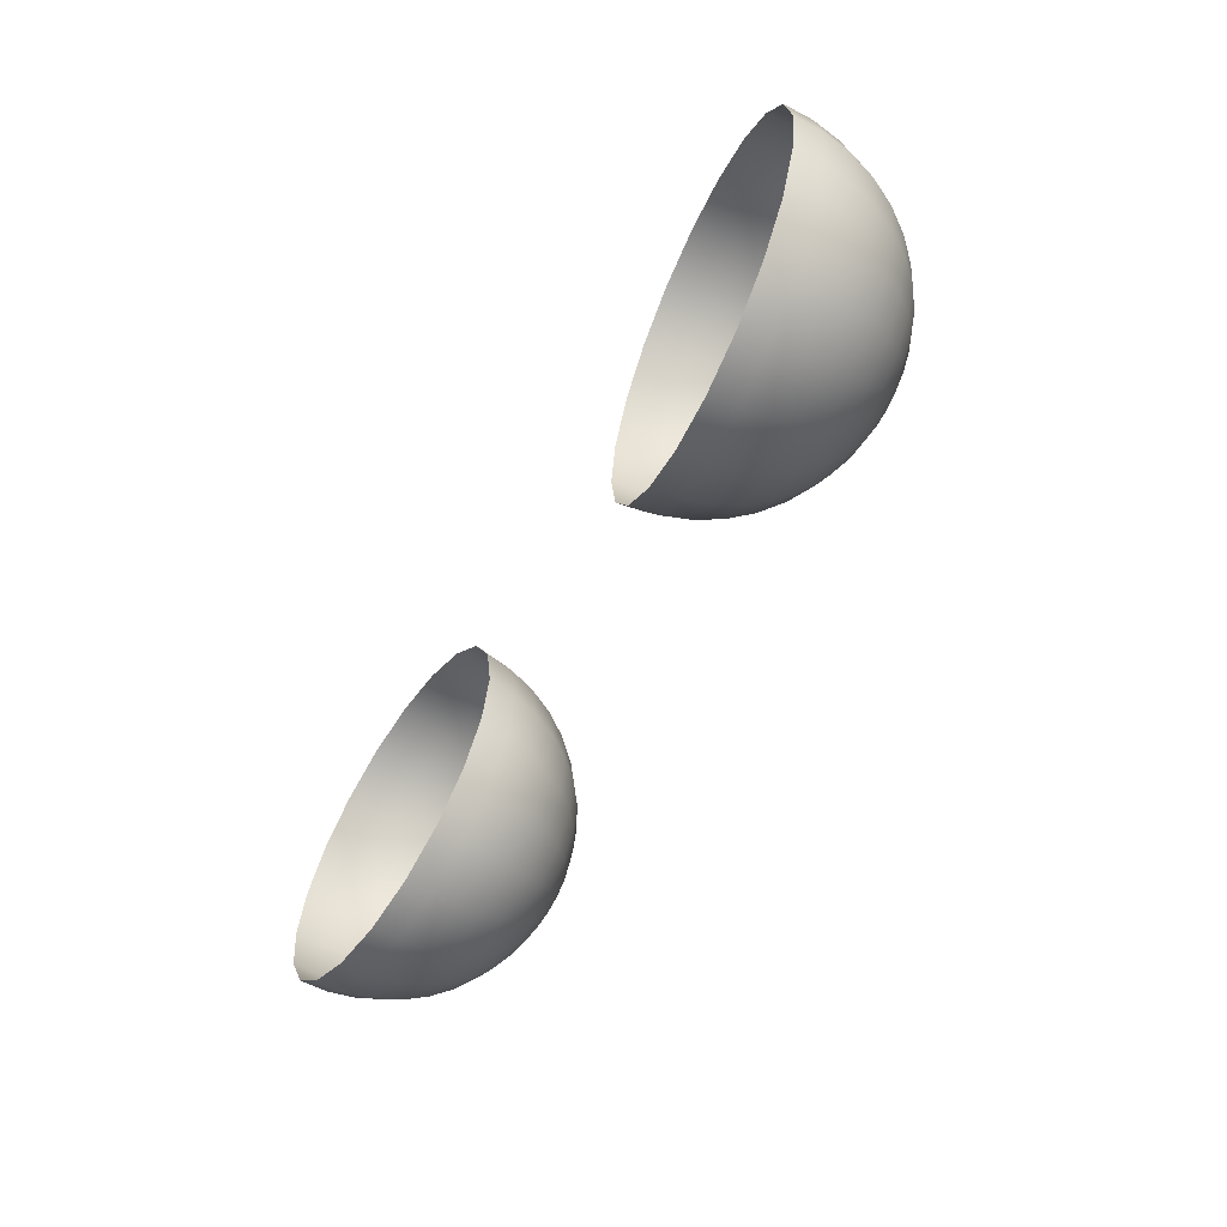
<metadata>
{"format":"obj","ext":"obj","renderer":"f3d","projection":"perspective","resolution":1024,"background":"white","views":[{"elev":-59.7,"azim":-118.9,"up":"+Y"}]}
</metadata>
<code>
v -0.07813 0.3222 0.3949
v -0.09423 0.354 0.3935
v -0.1193 0.3792 0.3913
v -0.1509 0.3953 0.3885
v -0.186 0.4009 0.3855
v -0.221 0.3953 0.3824
v -0.2527 0.3792 0.3796
v -0.2777 0.354 0.3774
v -0.2939 0.3222 0.376
v -0.2994 0.2871 0.3756
v -0.2939 0.2519 0.376
v -0.2777 0.2201 0.3774
v -0.2527 0.195 0.3796
v -0.221 0.1788 0.3824
v -0.186 0.1732 0.3855
v -0.1509 0.1788 0.3885
v -0.1193 0.195 0.3913
v -0.09423 0.2201 0.3935
v -0.07813 0.2519 0.3949
v -0.07257 0.2871 0.3954
v -0.08104 0.3218 0.4128
v -0.09694 0.3532 0.4114
v -0.1217 0.378 0.4092
v -0.153 0.394 0.4065
v -0.1876 0.3995 0.4035
v -0.2222 0.394 0.4004
v -0.2534 0.378 0.3977
v -0.2782 0.3532 0.3955
v -0.2941 0.3218 0.3941
v -0.2996 0.2871 0.3937
v -0.2941 0.2523 0.3941
v -0.2782 0.221 0.3955
v -0.2534 0.1961 0.3977
v -0.2222 0.1801 0.4004
v -0.1876 0.1746 0.4035
v -0.153 0.1801 0.4065
v -0.1217 0.1961 0.4092
v -0.09694 0.221 0.4114
v -0.08104 0.2523 0.4128
v -0.07555 0.2871 0.4133
v -0.0865 0.3205 0.4297
v -0.1018 0.3507 0.4284
v -0.1257 0.3747 0.4263
v -0.1558 0.39 0.4237
v -0.1891 0.3953 0.4208
v -0.2224 0.39 0.4178
v -0.2525 0.3747 0.4152
v -0.2763 0.3507 0.4131
v -0.2917 0.3205 0.4118
v -0.2969 0.2871 0.4113
v -0.2917 0.2536 0.4118
v -0.2763 0.2234 0.4131
v -0.2525 0.1995 0.4152
v -0.2224 0.1841 0.4178
v -0.1891 0.1788 0.4208
v -0.1558 0.1841 0.4237
v -0.1257 0.1995 0.4263
v -0.1018 0.2234 0.4284
v -0.0865 0.2536 0.4297
v -0.08122 0.2871 0.4302
v -0.09442 0.3184 0.4456
v -0.1088 0.3467 0.4444
v -0.1311 0.3691 0.4424
v -0.1593 0.3835 0.4399
v -0.1905 0.3885 0.4372
v -0.2217 0.3835 0.4345
v -0.2499 0.3691 0.432
v -0.2723 0.3467 0.4301
v -0.2866 0.3184 0.4288
v -0.2916 0.2871 0.4284
v -0.2866 0.2557 0.4288
v -0.2723 0.2274 0.4301
v -0.2499 0.205 0.432
v -0.2217 0.1906 0.4345
v -0.1905 0.1856 0.4372
v -0.1593 0.1906 0.4399
v -0.1311 0.205 0.4424
v -0.1088 0.2274 0.4444
v -0.09442 0.2557 0.4456
v -0.08947 0.2871 0.4461
v -0.1046 0.3155 0.46
v -0.1176 0.3412 0.4589
v -0.1379 0.3616 0.4571
v -0.1635 0.3746 0.4549
v -0.1918 0.3792 0.4524
v -0.2202 0.3746 0.4499
v -0.2458 0.3616 0.4477
v -0.2661 0.3412 0.4459
v -0.2791 0.3155 0.4448
v -0.2836 0.2871 0.4444
v -0.2791 0.2586 0.4448
v -0.2661 0.2329 0.4459
v -0.2458 0.2126 0.4477
v -0.2202 0.1995 0.4499
v -0.1918 0.195 0.4524
v -0.1635 0.1995 0.4549
v -0.1379 0.2126 0.4571
v -0.1176 0.2329 0.4589
v -0.1046 0.2586 0.46
v -0.1001 0.2871 0.4604
v -0.1168 0.3119 0.4726
v -0.1282 0.3344 0.4716
v -0.1459 0.3522 0.47
v -0.1683 0.3636 0.4681
v -0.193 0.3675 0.4659
v -0.2178 0.3636 0.4637
v -0.2402 0.3522 0.4618
v -0.2579 0.3344 0.4602
v -0.2693 0.3119 0.4592
v -0.2732 0.2871 0.4589
v -0.2693 0.2622 0.4592
v -0.2579 0.2398 0.4602
v -0.2402 0.222 0.4618
v -0.2178 0.2105 0.4637
v -0.193 0.2066 0.4659
v -0.1683 0.2105 0.4681
v -0.1459 0.222 0.47
v -0.1282 0.2398 0.4716
v -0.1168 0.2622 0.4726
v -0.1128 0.2871 0.4729
v -0.1307 0.3077 0.483
v -0.1401 0.3264 0.4822
v -0.1549 0.3412 0.4809
v -0.1734 0.3507 0.4793
v -0.194 0.354 0.4775
v -0.2146 0.3507 0.4757
v -0.2332 0.3412 0.474
v -0.248 0.3264 0.4728
v -0.2574 0.3077 0.4719
v -0.2607 0.2871 0.4716
v -0.2574 0.2664 0.4719
v -0.248 0.2477 0.4728
v -0.2332 0.2329 0.474
v -0.2146 0.2234 0.4757
v -0.194 0.2202 0.4775
v -0.1734 0.2234 0.4793
v -0.1549 0.2329 0.4809
v -0.1401 0.2477 0.4822
v -0.1307 0.2664 0.483
v -0.1274 0.2871 0.4833
v -0.1459 0.303 0.4911
v -0.1532 0.3174 0.4904
v -0.1646 0.3289 0.4894
v -0.1789 0.3362 0.4882
v -0.1949 0.3387 0.4868
v -0.2108 0.3362 0.4854
v -0.2251 0.3289 0.4841
v -0.2365 0.3174 0.4831
v -0.2438 0.303 0.4825
v -0.2463 0.2871 0.4823
v -0.2438 0.2711 0.4825
v -0.2365 0.2567 0.4831
v -0.2251 0.2453 0.4841
v -0.2108 0.2379 0.4854
v -0.1949 0.2354 0.4868
v -0.1789 0.2379 0.4882
v -0.1646 0.2453 0.4894
v -0.1532 0.2567 0.4904
v -0.1459 0.2711 0.4911
v -0.1434 0.2871 0.4913
v -0.1621 0.2979 0.4965
v -0.1671 0.3077 0.4961
v -0.1749 0.3155 0.4954
v -0.1846 0.3205 0.4945
v -0.1955 0.3222 0.4936
v -0.2063 0.3205 0.4926
v -0.216 0.3155 0.4918
v -0.2238 0.3077 0.4911
v -0.2288 0.2979 0.4907
v -0.2305 0.2871 0.4905
v -0.2288 0.2762 0.4907
v -0.2238 0.2664 0.4911
v -0.216 0.2586 0.4918
v -0.2063 0.2536 0.4926
v -0.1955 0.2519 0.4936
v -0.1846 0.2536 0.4945
v -0.1749 0.2586 0.4954
v -0.1671 0.2664 0.4961
v -0.1621 0.2762 0.4965
v -0.1604 0.2871 0.4966
v -0.179 0.2926 0.4992
v -0.1815 0.2975 0.499
v -0.1854 0.3015 0.4986
v -0.1903 0.304 0.4982
v -0.1958 0.3048 0.4977
v -0.2013 0.304 0.4973
v -0.2062 0.3015 0.4968
v -0.2101 0.2975 0.4965
v -0.2127 0.2926 0.4963
v -0.2135 0.2871 0.4962
v -0.2127 0.2816 0.4963
v -0.2101 0.2766 0.4965
v -0.2062 0.2727 0.4968
v -0.2013 0.2702 0.4973
v -0.1958 0.2693 0.4977
v -0.1903 0.2702 0.4982
v -0.1854 0.2727 0.4986
v -0.1815 0.2766 0.499
v -0.179 0.2816 0.4992
v -0.1781 0.2871 0.4993
v -0.1959 0.2871 0.4991
v 0.08023 0.3222 0.3949
v 0.09634 0.354 0.3935
v 0.1214 0.3792 0.3913
v 0.153 0.3953 0.3885
v 0.1881 0.4009 0.3855
v 0.2231 0.3953 0.3824
v 0.2548 0.3792 0.3796
v 0.2799 0.354 0.3774
v 0.296 0.3222 0.376
v 0.3015 0.2871 0.3756
v 0.296 0.2519 0.376
v 0.2799 0.2201 0.3774
v 0.2548 0.195 0.3796
v 0.2231 0.1788 0.3824
v 0.1881 0.1732 0.3855
v 0.153 0.1788 0.3885
v 0.1214 0.195 0.3913
v 0.09634 0.2201 0.3935
v 0.08023 0.2519 0.3949
v 0.07468 0.2871 0.3954
v 0.08314 0.3218 0.4128
v 0.09905 0.3532 0.4114
v 0.1238 0.378 0.4092
v 0.1551 0.394 0.4065
v 0.1897 0.3995 0.4035
v 0.2243 0.394 0.4004
v 0.2555 0.378 0.3977
v 0.2803 0.3532 0.3955
v 0.2962 0.3218 0.3941
v 0.3017 0.2871 0.3937
v 0.2962 0.2523 0.3941
v 0.2803 0.221 0.3955
v 0.2555 0.1961 0.3977
v 0.2243 0.1801 0.4004
v 0.1897 0.1746 0.4035
v 0.1551 0.1801 0.4065
v 0.1238 0.1961 0.4092
v 0.09905 0.221 0.4114
v 0.08314 0.2523 0.4128
v 0.07766 0.2871 0.4133
v 0.08861 0.3205 0.4297
v 0.1039 0.3507 0.4284
v 0.1278 0.3747 0.4263
v 0.1579 0.39 0.4237
v 0.1912 0.3953 0.4208
v 0.2245 0.39 0.4178
v 0.2546 0.3747 0.4152
v 0.2784 0.3507 0.4131
v 0.2938 0.3205 0.4118
v 0.299 0.2871 0.4113
v 0.2938 0.2536 0.4118
v 0.2784 0.2234 0.4131
v 0.2546 0.1995 0.4152
v 0.2245 0.1841 0.4178
v 0.1912 0.1788 0.4208
v 0.1579 0.1841 0.4237
v 0.1278 0.1995 0.4263
v 0.1039 0.2234 0.4284
v 0.08861 0.2536 0.4297
v 0.08333 0.2871 0.4302
v 0.09652 0.3184 0.4456
v 0.1109 0.3467 0.4444
v 0.1332 0.3691 0.4424
v 0.1614 0.3835 0.4399
v 0.1926 0.3885 0.4372
v 0.2238 0.3835 0.4345
v 0.252 0.3691 0.432
v 0.2744 0.3467 0.4301
v 0.2887 0.3184 0.4288
v 0.2937 0.2871 0.4284
v 0.2887 0.2557 0.4288
v 0.2744 0.2274 0.4301
v 0.252 0.205 0.432
v 0.2238 0.1906 0.4345
v 0.1926 0.1856 0.4372
v 0.1614 0.1906 0.4399
v 0.1332 0.205 0.4424
v 0.1109 0.2274 0.4444
v 0.09652 0.2557 0.4456
v 0.09158 0.2871 0.4461
v 0.1067 0.3155 0.46
v 0.1197 0.3412 0.4589
v 0.14 0.3616 0.4571
v 0.1656 0.3746 0.4549
v 0.194 0.3792 0.4524
v 0.2223 0.3746 0.4499
v 0.2479 0.3616 0.4477
v 0.2682 0.3412 0.4459
v 0.2812 0.3155 0.4448
v 0.2857 0.2871 0.4444
v 0.2812 0.2586 0.4448
v 0.2682 0.2329 0.4459
v 0.2479 0.2126 0.4477
v 0.2223 0.1995 0.4499
v 0.194 0.195 0.4524
v 0.1656 0.1995 0.4549
v 0.14 0.2126 0.4571
v 0.1197 0.2329 0.4589
v 0.1067 0.2586 0.46
v 0.1022 0.2871 0.4604
v 0.1189 0.3119 0.4726
v 0.1303 0.3344 0.4716
v 0.148 0.3522 0.47
v 0.1704 0.3636 0.4681
v 0.1951 0.3675 0.4659
v 0.2199 0.3636 0.4637
v 0.2423 0.3522 0.4618
v 0.26 0.3344 0.4602
v 0.2714 0.3119 0.4592
v 0.2753 0.2871 0.4589
v 0.2714 0.2622 0.4592
v 0.26 0.2398 0.4602
v 0.2423 0.222 0.4618
v 0.2199 0.2105 0.4637
v 0.1951 0.2066 0.4659
v 0.1704 0.2105 0.4681
v 0.148 0.222 0.47
v 0.1303 0.2398 0.4716
v 0.1189 0.2622 0.4726
v 0.115 0.2871 0.4729
v 0.1328 0.3077 0.483
v 0.1422 0.3264 0.4822
v 0.157 0.3412 0.4809
v 0.1756 0.3507 0.4793
v 0.1961 0.354 0.4775
v 0.2167 0.3507 0.4757
v 0.2353 0.3412 0.474
v 0.2501 0.3264 0.4728
v 0.2595 0.3077 0.4719
v 0.2628 0.2871 0.4716
v 0.2595 0.2664 0.4719
v 0.2501 0.2477 0.4728
v 0.2353 0.2329 0.474
v 0.2167 0.2234 0.4757
v 0.1961 0.2202 0.4775
v 0.1756 0.2234 0.4793
v 0.157 0.2329 0.4809
v 0.1422 0.2477 0.4822
v 0.1328 0.2664 0.483
v 0.1295 0.2871 0.4833
v 0.148 0.303 0.4911
v 0.1553 0.3174 0.4904
v 0.1667 0.3289 0.4894
v 0.1811 0.3362 0.4882
v 0.197 0.3387 0.4868
v 0.2129 0.3362 0.4854
v 0.2272 0.3289 0.4841
v 0.2386 0.3174 0.4831
v 0.2459 0.303 0.4825
v 0.2484 0.2871 0.4823
v 0.2459 0.2711 0.4825
v 0.2386 0.2567 0.4831
v 0.2272 0.2453 0.4841
v 0.2129 0.2379 0.4854
v 0.197 0.2354 0.4868
v 0.1811 0.2379 0.4882
v 0.1667 0.2453 0.4894
v 0.1553 0.2567 0.4904
v 0.148 0.2711 0.4911
v 0.1455 0.2871 0.4913
v 0.1642 0.2979 0.4965
v 0.1692 0.3077 0.4961
v 0.177 0.3155 0.4954
v 0.1867 0.3205 0.4945
v 0.1976 0.3222 0.4936
v 0.2084 0.3205 0.4926
v 0.2181 0.3155 0.4918
v 0.2259 0.3077 0.4911
v 0.2309 0.2979 0.4907
v 0.2326 0.2871 0.4905
v 0.2309 0.2762 0.4907
v 0.2259 0.2664 0.4911
v 0.2181 0.2586 0.4918
v 0.2084 0.2536 0.4926
v 0.1976 0.2519 0.4936
v 0.1867 0.2536 0.4945
v 0.177 0.2586 0.4954
v 0.1692 0.2664 0.4961
v 0.1642 0.2762 0.4965
v 0.1625 0.2871 0.4966
v 0.1811 0.2926 0.4992
v 0.1836 0.2975 0.499
v 0.1875 0.3015 0.4986
v 0.1924 0.304 0.4982
v 0.1979 0.3048 0.4977
v 0.2034 0.304 0.4973
v 0.2083 0.3015 0.4968
v 0.2123 0.2975 0.4965
v 0.2148 0.2926 0.4963
v 0.2156 0.2871 0.4962
v 0.2148 0.2816 0.4963
v 0.2123 0.2766 0.4965
v 0.2083 0.2727 0.4968
v 0.2034 0.2702 0.4973
v 0.1979 0.2693 0.4977
v 0.1924 0.2702 0.4982
v 0.1875 0.2727 0.4986
v 0.1836 0.2766 0.499
v 0.1811 0.2816 0.4992
v 0.1802 0.2871 0.4993
v 0.198 0.2871 0.4991
f 1 2 22
f 1 22 21
f 2 3 23
f 2 23 22
f 3 4 24
f 3 24 23
f 4 5 25
f 4 25 24
f 5 6 26
f 5 26 25
f 6 7 27
f 6 27 26
f 7 8 28
f 7 28 27
f 8 9 29
f 8 29 28
f 9 10 30
f 9 30 29
f 10 11 31
f 10 31 30
f 11 12 32
f 11 32 31
f 12 13 33
f 12 33 32
f 13 14 34
f 13 34 33
f 14 15 35
f 14 35 34
f 15 16 36
f 15 36 35
f 16 17 37
f 16 37 36
f 17 18 38
f 17 38 37
f 18 19 39
f 18 39 38
f 19 20 40
f 19 40 39
f 20 1 21
f 20 21 40
f 21 22 42
f 21 42 41
f 22 23 43
f 22 43 42
f 23 24 44
f 23 44 43
f 24 25 45
f 24 45 44
f 25 26 46
f 25 46 45
f 26 27 47
f 26 47 46
f 27 28 48
f 27 48 47
f 28 29 49
f 28 49 48
f 29 30 50
f 29 50 49
f 30 31 51
f 30 51 50
f 31 32 52
f 31 52 51
f 32 33 53
f 32 53 52
f 33 34 54
f 33 54 53
f 34 35 55
f 34 55 54
f 35 36 56
f 35 56 55
f 36 37 57
f 36 57 56
f 37 38 58
f 37 58 57
f 38 39 59
f 38 59 58
f 39 40 60
f 39 60 59
f 40 21 41
f 40 41 60
f 41 42 62
f 41 62 61
f 42 43 63
f 42 63 62
f 43 44 64
f 43 64 63
f 44 45 65
f 44 65 64
f 45 46 66
f 45 66 65
f 46 47 67
f 46 67 66
f 47 48 68
f 47 68 67
f 48 49 69
f 48 69 68
f 49 50 70
f 49 70 69
f 50 51 71
f 50 71 70
f 51 52 72
f 51 72 71
f 52 53 73
f 52 73 72
f 53 54 74
f 53 74 73
f 54 55 75
f 54 75 74
f 55 56 76
f 55 76 75
f 56 57 77
f 56 77 76
f 57 58 78
f 57 78 77
f 58 59 79
f 58 79 78
f 59 60 80
f 59 80 79
f 60 41 61
f 60 61 80
f 61 62 82
f 61 82 81
f 62 63 83
f 62 83 82
f 63 64 84
f 63 84 83
f 64 65 85
f 64 85 84
f 65 66 86
f 65 86 85
f 66 67 87
f 66 87 86
f 67 68 88
f 67 88 87
f 68 69 89
f 68 89 88
f 69 70 90
f 69 90 89
f 70 71 91
f 70 91 90
f 71 72 92
f 71 92 91
f 72 73 93
f 72 93 92
f 73 74 94
f 73 94 93
f 74 75 95
f 74 95 94
f 75 76 96
f 75 96 95
f 76 77 97
f 76 97 96
f 77 78 98
f 77 98 97
f 78 79 99
f 78 99 98
f 79 80 100
f 79 100 99
f 80 61 81
f 80 81 100
f 81 82 102
f 81 102 101
f 82 83 103
f 82 103 102
f 83 84 104
f 83 104 103
f 84 85 105
f 84 105 104
f 85 86 106
f 85 106 105
f 86 87 107
f 86 107 106
f 87 88 108
f 87 108 107
f 88 89 109
f 88 109 108
f 89 90 110
f 89 110 109
f 90 91 111
f 90 111 110
f 91 92 112
f 91 112 111
f 92 93 113
f 92 113 112
f 93 94 114
f 93 114 113
f 94 95 115
f 94 115 114
f 95 96 116
f 95 116 115
f 96 97 117
f 96 117 116
f 97 98 118
f 97 118 117
f 98 99 119
f 98 119 118
f 99 100 120
f 99 120 119
f 100 81 101
f 100 101 120
f 101 102 122
f 101 122 121
f 102 103 123
f 102 123 122
f 103 104 124
f 103 124 123
f 104 105 125
f 104 125 124
f 105 106 126
f 105 126 125
f 106 107 127
f 106 127 126
f 107 108 128
f 107 128 127
f 108 109 129
f 108 129 128
f 109 110 130
f 109 130 129
f 110 111 131
f 110 131 130
f 111 112 132
f 111 132 131
f 112 113 133
f 112 133 132
f 113 114 134
f 113 134 133
f 114 115 135
f 114 135 134
f 115 116 136
f 115 136 135
f 116 117 137
f 116 137 136
f 117 118 138
f 117 138 137
f 118 119 139
f 118 139 138
f 119 120 140
f 119 140 139
f 120 101 121
f 120 121 140
f 121 122 142
f 121 142 141
f 122 123 143
f 122 143 142
f 123 124 144
f 123 144 143
f 124 125 145
f 124 145 144
f 125 126 146
f 125 146 145
f 126 127 147
f 126 147 146
f 127 128 148
f 127 148 147
f 128 129 149
f 128 149 148
f 129 130 150
f 129 150 149
f 130 131 151
f 130 151 150
f 131 132 152
f 131 152 151
f 132 133 153
f 132 153 152
f 133 134 154
f 133 154 153
f 134 135 155
f 134 155 154
f 135 136 156
f 135 156 155
f 136 137 157
f 136 157 156
f 137 138 158
f 137 158 157
f 138 139 159
f 138 159 158
f 139 140 160
f 139 160 159
f 140 121 141
f 140 141 160
f 141 142 162
f 141 162 161
f 142 143 163
f 142 163 162
f 143 144 164
f 143 164 163
f 144 145 165
f 144 165 164
f 145 146 166
f 145 166 165
f 146 147 167
f 146 167 166
f 147 148 168
f 147 168 167
f 148 149 169
f 148 169 168
f 149 150 170
f 149 170 169
f 150 151 171
f 150 171 170
f 151 152 172
f 151 172 171
f 152 153 173
f 152 173 172
f 153 154 174
f 153 174 173
f 154 155 175
f 154 175 174
f 155 156 176
f 155 176 175
f 156 157 177
f 156 177 176
f 157 158 178
f 157 178 177
f 158 159 179
f 158 179 178
f 159 160 180
f 159 180 179
f 160 141 161
f 160 161 180
f 161 162 182
f 161 182 181
f 162 163 183
f 162 183 182
f 163 164 184
f 163 184 183
f 164 165 185
f 164 185 184
f 165 166 186
f 165 186 185
f 166 167 187
f 166 187 186
f 167 168 188
f 167 188 187
f 168 169 189
f 168 189 188
f 169 170 190
f 169 190 189
f 170 171 191
f 170 191 190
f 171 172 192
f 171 192 191
f 172 173 193
f 172 193 192
f 173 174 194
f 173 194 193
f 174 175 195
f 174 195 194
f 175 176 196
f 175 196 195
f 176 177 197
f 176 197 196
f 177 178 198
f 177 198 197
f 178 179 199
f 178 199 198
f 179 180 200
f 179 200 199
f 180 161 181
f 180 181 200
f 181 182 201
f 182 183 201
f 183 184 201
f 184 185 201
f 185 186 201
f 186 187 201
f 187 188 201
f 188 189 201
f 189 190 201
f 190 191 201
f 191 192 201
f 192 193 201
f 193 194 201
f 194 195 201
f 195 196 201
f 196 197 201
f 197 198 201
f 198 199 201
f 199 200 201
f 200 181 201
f 202 222 223
f 202 223 203
f 203 223 224
f 203 224 204
f 204 224 225
f 204 225 205
f 205 225 226
f 205 226 206
f 206 226 227
f 206 227 207
f 207 227 228
f 207 228 208
f 208 228 229
f 208 229 209
f 209 229 230
f 209 230 210
f 210 230 231
f 210 231 211
f 211 231 232
f 211 232 212
f 212 232 233
f 212 233 213
f 213 233 234
f 213 234 214
f 214 234 235
f 214 235 215
f 215 235 236
f 215 236 216
f 216 236 237
f 216 237 217
f 217 237 238
f 217 238 218
f 218 238 239
f 218 239 219
f 219 239 240
f 219 240 220
f 220 240 241
f 220 241 221
f 221 241 222
f 221 222 202
f 222 242 243
f 222 243 223
f 223 243 244
f 223 244 224
f 224 244 245
f 224 245 225
f 225 245 246
f 225 246 226
f 226 246 247
f 226 247 227
f 227 247 248
f 227 248 228
f 228 248 249
f 228 249 229
f 229 249 250
f 229 250 230
f 230 250 251
f 230 251 231
f 231 251 252
f 231 252 232
f 232 252 253
f 232 253 233
f 233 253 254
f 233 254 234
f 234 254 255
f 234 255 235
f 235 255 256
f 235 256 236
f 236 256 257
f 236 257 237
f 237 257 258
f 237 258 238
f 238 258 259
f 238 259 239
f 239 259 260
f 239 260 240
f 240 260 261
f 240 261 241
f 241 261 242
f 241 242 222
f 242 262 263
f 242 263 243
f 243 263 264
f 243 264 244
f 244 264 265
f 244 265 245
f 245 265 266
f 245 266 246
f 246 266 267
f 246 267 247
f 247 267 268
f 247 268 248
f 248 268 269
f 248 269 249
f 249 269 270
f 249 270 250
f 250 270 271
f 250 271 251
f 251 271 272
f 251 272 252
f 252 272 273
f 252 273 253
f 253 273 274
f 253 274 254
f 254 274 275
f 254 275 255
f 255 275 276
f 255 276 256
f 256 276 277
f 256 277 257
f 257 277 278
f 257 278 258
f 258 278 279
f 258 279 259
f 259 279 280
f 259 280 260
f 260 280 281
f 260 281 261
f 261 281 262
f 261 262 242
f 262 282 283
f 262 283 263
f 263 283 284
f 263 284 264
f 264 284 285
f 264 285 265
f 265 285 286
f 265 286 266
f 266 286 287
f 266 287 267
f 267 287 288
f 267 288 268
f 268 288 289
f 268 289 269
f 269 289 290
f 269 290 270
f 270 290 291
f 270 291 271
f 271 291 292
f 271 292 272
f 272 292 293
f 272 293 273
f 273 293 294
f 273 294 274
f 274 294 295
f 274 295 275
f 275 295 296
f 275 296 276
f 276 296 297
f 276 297 277
f 277 297 298
f 277 298 278
f 278 298 299
f 278 299 279
f 279 299 300
f 279 300 280
f 280 300 301
f 280 301 281
f 281 301 282
f 281 282 262
f 282 302 303
f 282 303 283
f 283 303 304
f 283 304 284
f 284 304 305
f 284 305 285
f 285 305 306
f 285 306 286
f 286 306 307
f 286 307 287
f 287 307 308
f 287 308 288
f 288 308 309
f 288 309 289
f 289 309 310
f 289 310 290
f 290 310 311
f 290 311 291
f 291 311 312
f 291 312 292
f 292 312 313
f 292 313 293
f 293 313 314
f 293 314 294
f 294 314 315
f 294 315 295
f 295 315 316
f 295 316 296
f 296 316 317
f 296 317 297
f 297 317 318
f 297 318 298
f 298 318 319
f 298 319 299
f 299 319 320
f 299 320 300
f 300 320 321
f 300 321 301
f 301 321 302
f 301 302 282
f 302 322 323
f 302 323 303
f 303 323 324
f 303 324 304
f 304 324 325
f 304 325 305
f 305 325 326
f 305 326 306
f 306 326 327
f 306 327 307
f 307 327 328
f 307 328 308
f 308 328 329
f 308 329 309
f 309 329 330
f 309 330 310
f 310 330 331
f 310 331 311
f 311 331 332
f 311 332 312
f 312 332 333
f 312 333 313
f 313 333 334
f 313 334 314
f 314 334 335
f 314 335 315
f 315 335 336
f 315 336 316
f 316 336 337
f 316 337 317
f 317 337 338
f 317 338 318
f 318 338 339
f 318 339 319
f 319 339 340
f 319 340 320
f 320 340 341
f 320 341 321
f 321 341 322
f 321 322 302
f 322 342 343
f 322 343 323
f 323 343 344
f 323 344 324
f 324 344 345
f 324 345 325
f 325 345 346
f 325 346 326
f 326 346 347
f 326 347 327
f 327 347 348
f 327 348 328
f 328 348 349
f 328 349 329
f 329 349 350
f 329 350 330
f 330 350 351
f 330 351 331
f 331 351 352
f 331 352 332
f 332 352 353
f 332 353 333
f 333 353 354
f 333 354 334
f 334 354 355
f 334 355 335
f 335 355 356
f 335 356 336
f 336 356 357
f 336 357 337
f 337 357 358
f 337 358 338
f 338 358 359
f 338 359 339
f 339 359 360
f 339 360 340
f 340 360 361
f 340 361 341
f 341 361 342
f 341 342 322
f 342 362 363
f 342 363 343
f 343 363 364
f 343 364 344
f 344 364 365
f 344 365 345
f 345 365 366
f 345 366 346
f 346 366 367
f 346 367 347
f 347 367 368
f 347 368 348
f 348 368 369
f 348 369 349
f 349 369 370
f 349 370 350
f 350 370 371
f 350 371 351
f 351 371 372
f 351 372 352
f 352 372 373
f 352 373 353
f 353 373 374
f 353 374 354
f 354 374 375
f 354 375 355
f 355 375 376
f 355 376 356
f 356 376 377
f 356 377 357
f 357 377 378
f 357 378 358
f 358 378 379
f 358 379 359
f 359 379 380
f 359 380 360
f 360 380 381
f 360 381 361
f 361 381 362
f 361 362 342
f 362 382 383
f 362 383 363
f 363 383 384
f 363 384 364
f 364 384 385
f 364 385 365
f 365 385 386
f 365 386 366
f 366 386 387
f 366 387 367
f 367 387 388
f 367 388 368
f 368 388 389
f 368 389 369
f 369 389 390
f 369 390 370
f 370 390 391
f 370 391 371
f 371 391 392
f 371 392 372
f 372 392 393
f 372 393 373
f 373 393 394
f 373 394 374
f 374 394 395
f 374 395 375
f 375 395 396
f 375 396 376
f 376 396 397
f 376 397 377
f 377 397 398
f 377 398 378
f 378 398 399
f 378 399 379
f 379 399 400
f 379 400 380
f 380 400 401
f 380 401 381
f 381 401 382
f 381 382 362
f 382 402 383
f 383 402 384
f 384 402 385
f 385 402 386
f 386 402 387
f 387 402 388
f 388 402 389
f 389 402 390
f 390 402 391
f 391 402 392
f 392 402 393
f 393 402 394
f 394 402 395
f 395 402 396
f 396 402 397
f 397 402 398
f 398 402 399
f 399 402 400
f 400 402 401
f 401 402 382

</code>
